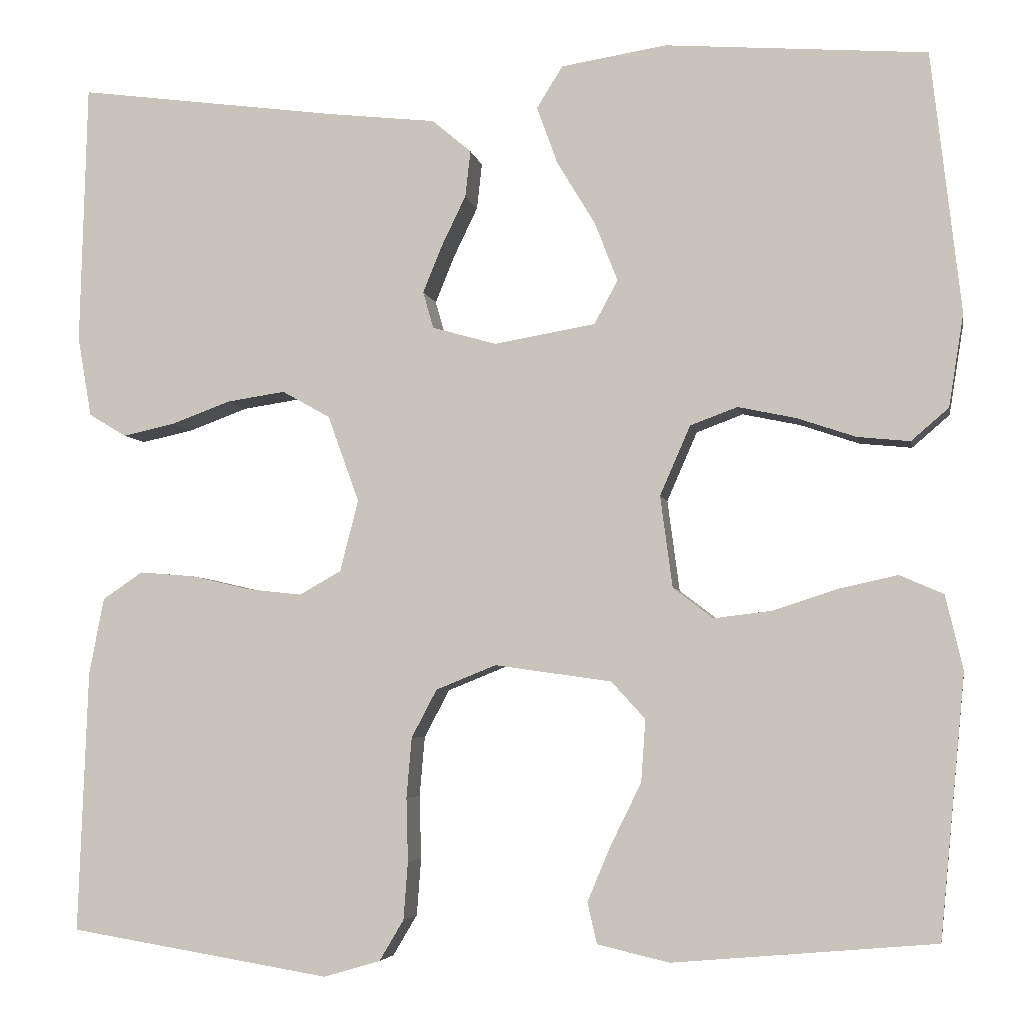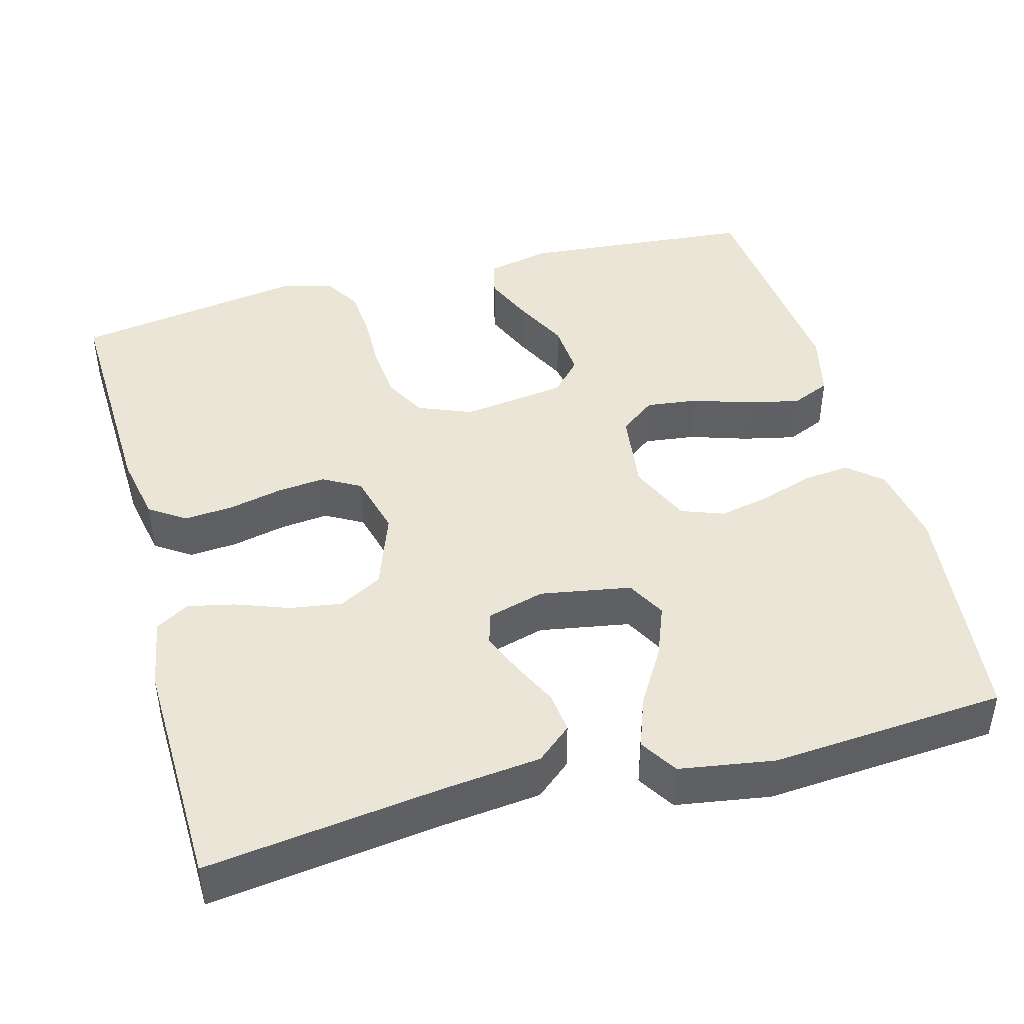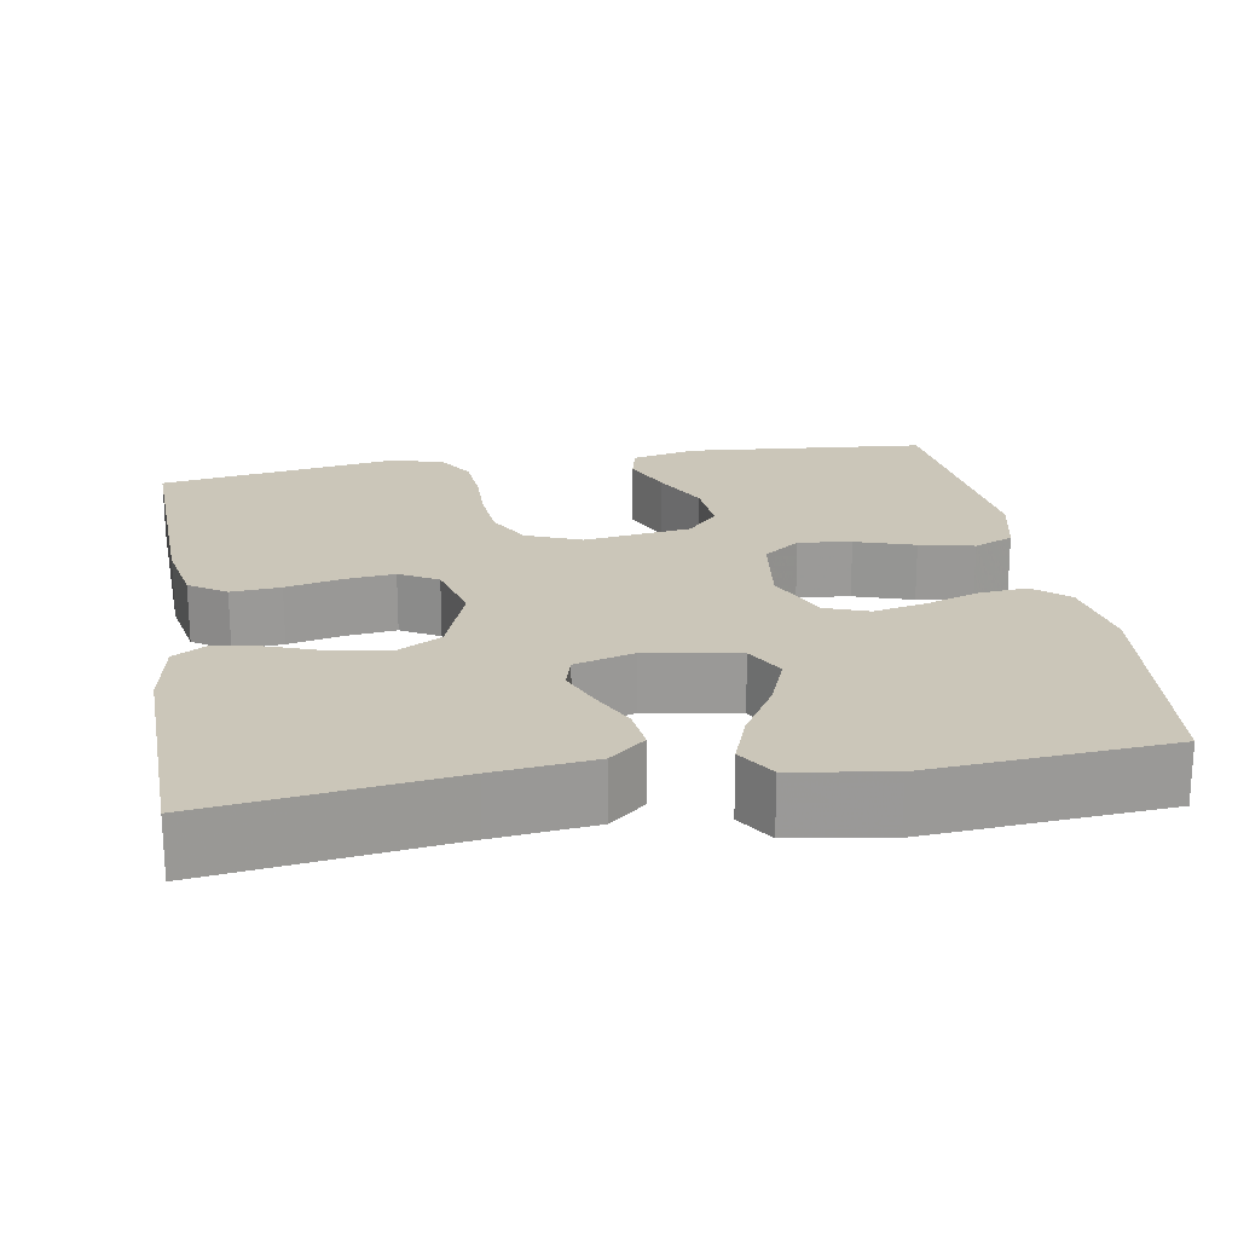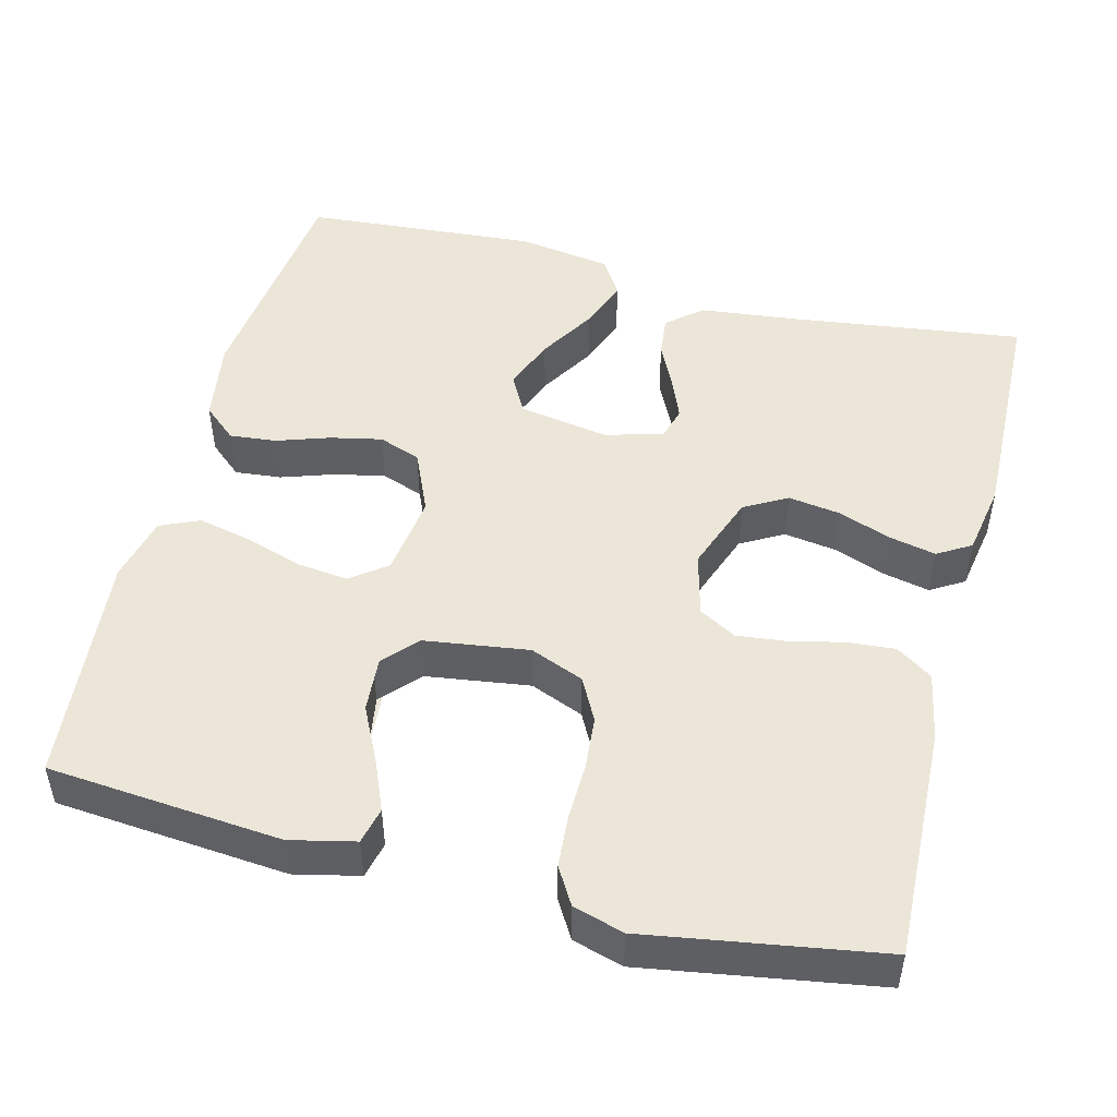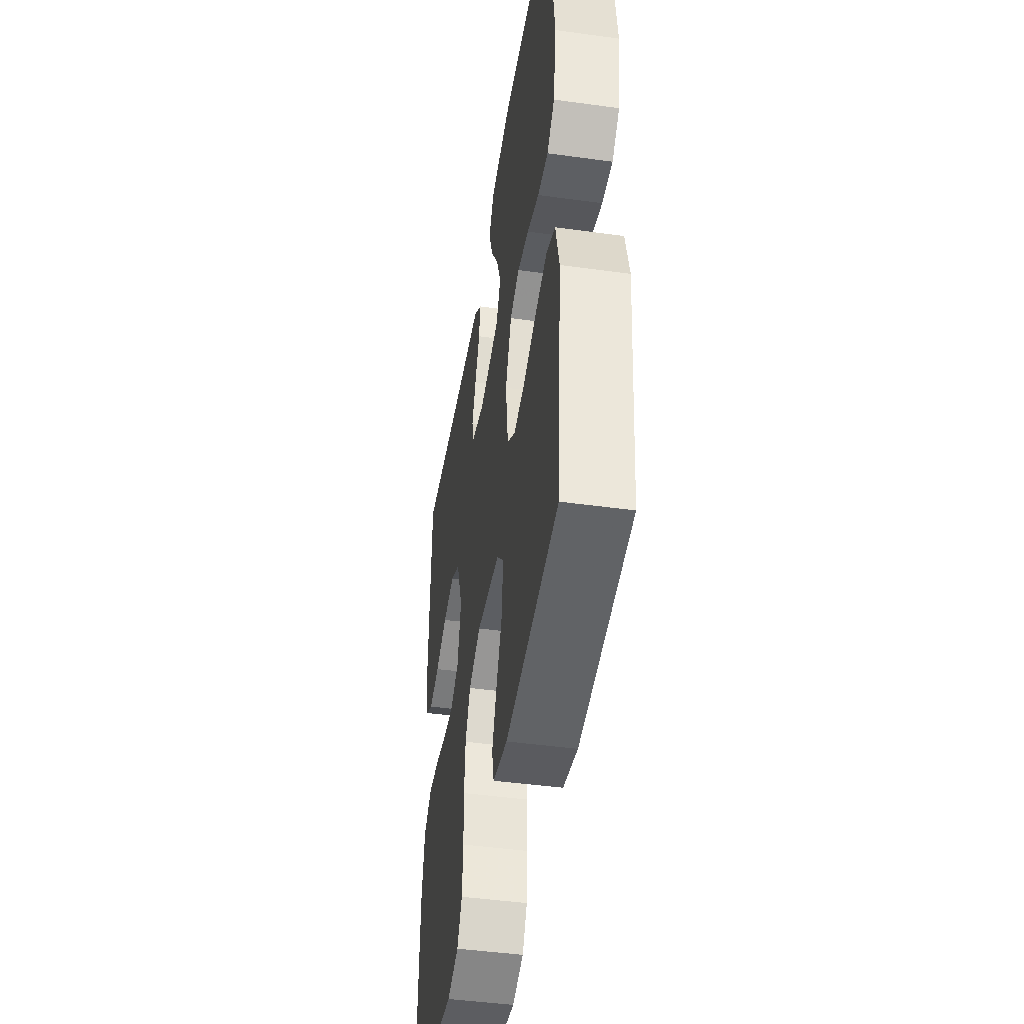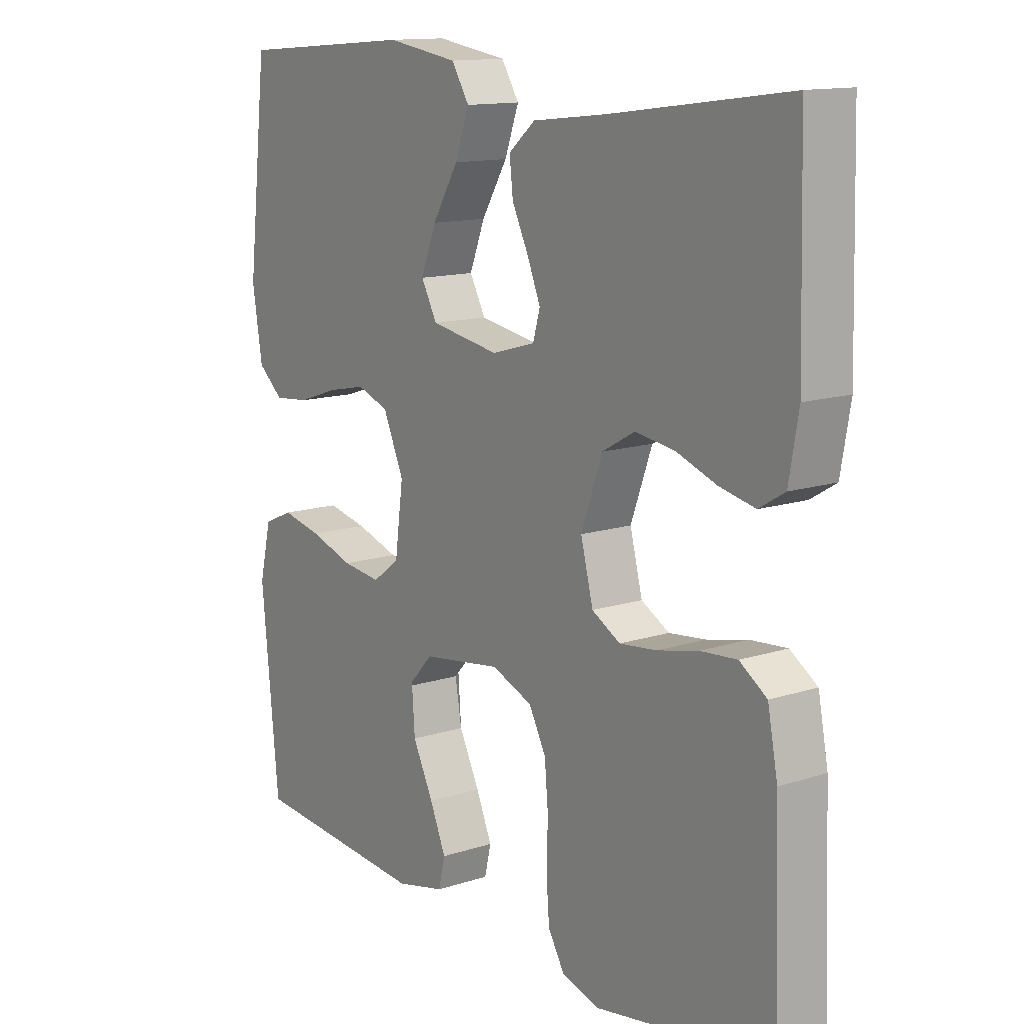
<metadata>
{"format":"obj","ext":"obj","renderer":"f3d","projection":"perspective","resolution":1024,"background":"white","views":[{"elev":-4.7,"azim":10.4,"up":"+Z"},{"elev":44.0,"azim":-15.1,"up":"+Y"},{"elev":21.0,"azim":-9.5,"up":"+Y"},{"elev":49.0,"azim":-165.6,"up":"+Y"},{"elev":-45.8,"azim":81.0,"up":"+Z"},{"elev":13.2,"azim":-126.4,"up":"+Z"}]}
</metadata>
<code>
v 0.5 0.07 -0.5
v 0.2 0.07 -0.526
v 0.117 0.07 -0.507
v 0.106 0.07 -0.46
v 0.133 0.07 -0.396
v 0.168 0.07 -0.325
v 0.179 0.07 -0.26
v 0.134 0.07 -0.211
v 0 0.07 -0.192
v -0.069 0.07 -0.22
v -0.098 0.07 -0.275
v -0.104 0.07 -0.344
v -0.102 0.07 -0.417
v -0.107 0.07 -0.483
v -0.135 0.07 -0.53
v -0.2 0.07 -0.549
v -0.5 0.07 -0.5
v -0.489 0.07 -0.2
v -0.472 0.07 -0.112
v -0.426 0.07 -0.081
v -0.364 0.07 -0.086
v -0.295 0.07 -0.102
v -0.232 0.07 -0.109
v -0.184 0.07 -0.082
v -0.163 0.07 0
v -0.199 0.07 0.099
v -0.254 0.07 0.13
v -0.321 0.07 0.12
v -0.389 0.07 0.095
v -0.449 0.07 0.082
v -0.492 0.07 0.108
v -0.508 0.07 0.2
v -0.5 0.07 0.5
v -0.2 0.07 0.46
v -0.075 0.07 0.446
v -0.03 0.07 0.408
v -0.036 0.07 0.355
v -0.064 0.07 0.297
v -0.086 0.07 0.243
v -0.074 0.07 0.201
v 0 0.07 0.18
v 0.116 0.07 0.2
v 0.143 0.07 0.25
v 0.117 0.07 0.317
v 0.073 0.07 0.39
v 0.049 0.07 0.456
v 0.079 0.07 0.504
v 0.2 0.07 0.523
v 0.5 0.07 0.5
v 0.534 0.07 0.2
v 0.517 0.07 0.094
v 0.474 0.07 0.057
v 0.414 0.07 0.063
v 0.346 0.07 0.086
v 0.28 0.07 0.1
v 0.226 0.07 0.08
v 0.191 0.07 0
v 0.205 0.07 -0.105
v 0.251 0.07 -0.14
v 0.317 0.07 -0.132
v 0.391 0.07 -0.108
v 0.459 0.07 -0.093
v 0.509 0.07 -0.115
v 0.529 0.07 -0.2
v 0.5 0 -0.5
v 0.2 0 -0.526
v 0.117 0 -0.507
v 0.106 0 -0.46
v 0.133 0 -0.396
v 0.168 0 -0.325
v 0.179 0 -0.26
v 0.134 0 -0.211
v 0 0 -0.192
v -0.069 0 -0.22
v -0.098 0 -0.275
v -0.104 0 -0.344
v -0.102 0 -0.417
v -0.107 0 -0.483
v -0.135 0 -0.53
v -0.2 0 -0.549
v -0.5 0 -0.5
v -0.489 0 -0.2
v -0.472 0 -0.112
v -0.426 0 -0.081
v -0.364 0 -0.086
v -0.295 0 -0.102
v -0.232 0 -0.109
v -0.184 0 -0.082
v -0.163 0 0
v -0.199 0 0.099
v -0.254 0 0.13
v -0.321 0 0.12
v -0.389 0 0.095
v -0.449 0 0.082
v -0.492 0 0.108
v -0.508 0 0.2
v -0.5 0 0.5
v -0.2 0 0.46
v -0.075 0 0.446
v -0.03 0 0.408
v -0.036 0 0.355
v -0.064 0 0.297
v -0.086 0 0.243
v -0.074 0 0.201
v 0 0 0.18
v 0.116 0 0.2
v 0.143 0 0.25
v 0.117 0 0.317
v 0.073 0 0.39
v 0.049 0 0.456
v 0.079 0 0.504
v 0.2 0 0.523
v 0.5 0 0.5
v 0.534 0 0.2
v 0.517 0 0.094
v 0.474 0 0.057
v 0.414 0 0.063
v 0.346 0 0.086
v 0.28 0 0.1
v 0.226 0 0.08
v 0.191 0 0
v 0.205 0 -0.105
v 0.251 0 -0.14
v 0.317 0 -0.132
v 0.391 0 -0.108
v 0.459 0 -0.093
v 0.509 0 -0.115
v 0.529 0 -0.2
f 60 61 62 63
f 59 60 63 64
f 51 52 53 54
f 51 54 55
f 50 51 55
f 49 50 55 56
f 47 48 49 56
f 44 45 46 47
f 43 44 47 56
f 35 36 37 38
f 34 35 38 39
f 33 34 39 40
f 31 32 33 40
f 28 29 30 31
f 27 28 31 40
f 19 20 21 22
f 19 22 23
f 18 19 23
f 17 18 23
f 16 17 23 24
f 12 13 14 15
f 11 12 15 16
f 3 4 5 6
f 1 2 3 6
f 59 64 1 6
f 58 59 6
f 57 58 6
f 42 43 56 57
f 41 42 57
f 26 27 40 41
f 25 26 41 57
f 11 16 24 25
f 10 11 25
f 9 10 25 57
f 8 9 57
f 7 8 57
f 57 7 6
f 127 126 125 124
f 128 127 124 123
f 118 117 116 115
f 119 118 115
f 119 115 114
f 120 119 114 113
f 120 113 112 111
f 111 110 109 108
f 120 111 108 107
f 102 101 100 99
f 103 102 99 98
f 104 103 98 97
f 104 97 96 95
f 95 94 93 92
f 104 95 92 91
f 86 85 84 83
f 87 86 83
f 87 83 82
f 87 82 81
f 88 87 81 80
f 79 78 77 76
f 80 79 76 75
f 70 69 68 67
f 70 67 66 65
f 70 65 128 123
f 70 123 122
f 70 122 121
f 121 120 107 106
f 121 106 105
f 105 104 91 90
f 121 105 90 89
f 89 88 80 75
f 89 75 74
f 121 89 74 73
f 121 73 72
f 121 72 71
f 70 71 121
f 1 65 66 2
f 2 66 67 3
f 3 67 68 4
f 4 68 69 5
f 5 69 70 6
f 6 70 71 7
f 7 71 72 8
f 8 72 73 9
f 9 73 74 10
f 10 74 75 11
f 11 75 76 12
f 12 76 77 13
f 13 77 78 14
f 14 78 79 15
f 15 79 80 16
f 16 80 81 17
f 17 81 82 18
f 18 82 83 19
f 19 83 84 20
f 20 84 85 21
f 21 85 86 22
f 22 86 87 23
f 23 87 88 24
f 24 88 89 25
f 25 89 90 26
f 26 90 91 27
f 27 91 92 28
f 28 92 93 29
f 29 93 94 30
f 30 94 95 31
f 31 95 96 32
f 32 96 97 33
f 33 97 98 34
f 34 98 99 35
f 35 99 100 36
f 36 100 101 37
f 37 101 102 38
f 38 102 103 39
f 39 103 104 40
f 40 104 105 41
f 41 105 106 42
f 42 106 107 43
f 43 107 108 44
f 44 108 109 45
f 45 109 110 46
f 46 110 111 47
f 47 111 112 48
f 48 112 113 49
f 49 113 114 50
f 50 114 115 51
f 51 115 116 52
f 52 116 117 53
f 53 117 118 54
f 54 118 119 55
f 55 119 120 56
f 56 120 121 57
f 57 121 122 58
f 58 122 123 59
f 59 123 124 60
f 60 124 125 61
f 61 125 126 62
f 62 126 127 63
f 63 127 128 64
f 64 128 65 1

</code>
